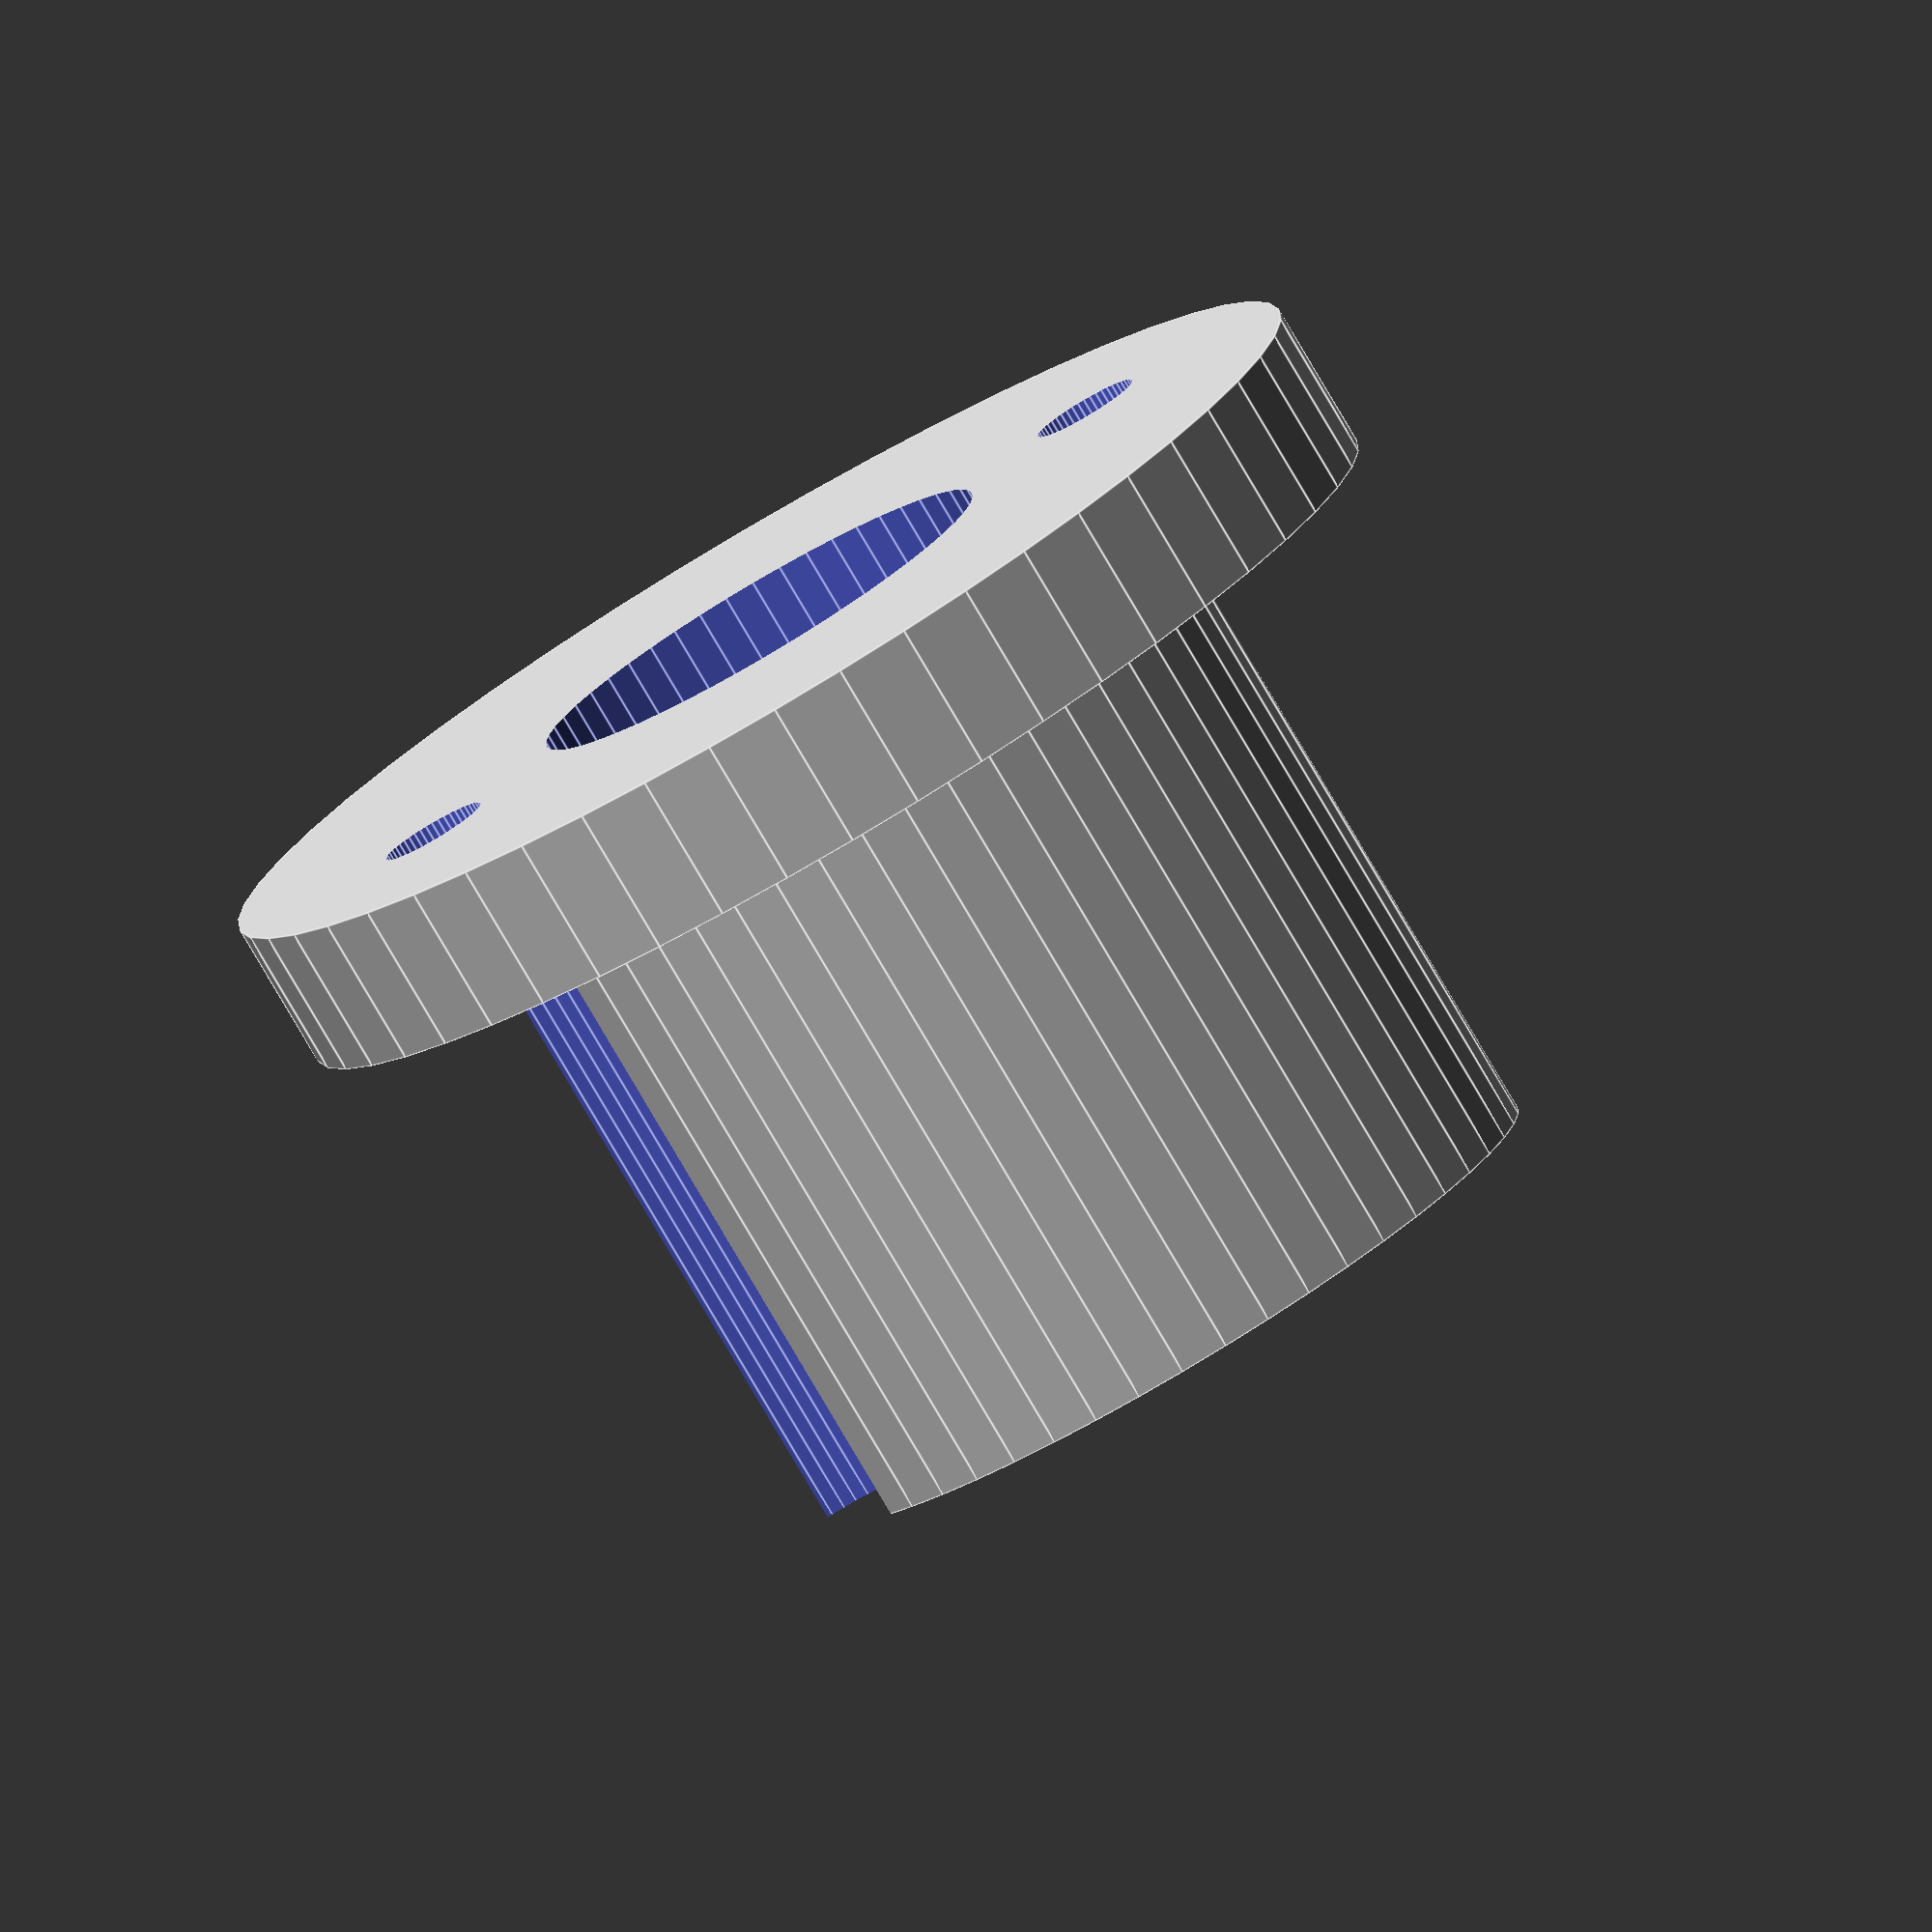
<openscad>
handlebar_diameter=22.5;
base_diameter=55;
base_width=7;
slidebase_width=30;
slidebase_min_thickness=2;
flask_diameter=10;
wire_diameter=3;
wire_base_diameter=5;
$fn=50;

slidebase_diameter=handlebar_diameter+2*slidebase_min_thickness+flask_diameter;

difference() {
union() {
translate([0,0,-base_width])
cylinder(base_width, r=base_diameter/2, center = false);

difference() {  
    cylinder(slidebase_width, r=slidebase_diameter/2, center = false);

    translate([slidebase_diameter/2,0,-1])
    cylinder(slidebase_width+2, r=flask_diameter/2, center = false);
    
        translate([-slidebase_diameter/2,0,-1])
    cylinder(slidebase_width+2, r=flask_diameter/2, center = false);
}
}

translate([slidebase_diameter/2,0,0]) union() {
    cylinder(2*slidebase_width+1, r=wire_diameter/2, center = true);
    
    translate([0,0,-base_width-1])
    cylinder(base_width/2+1, r=wire_base_diameter/2, center=false);
}
    
translate([-slidebase_diameter/2,0,0]) union() {
    cylinder(2*slidebase_width+1, r=wire_diameter/2, center = true);    
  
    translate([0,0,-base_width-1])  
    cylinder(base_width/2+1, r=wire_base_diameter/2, center=false);  
}


cylinder(slidebase_width*2+1, r=handlebar_diameter/2, center = true);
}
</openscad>
<views>
elev=80.6 azim=199.7 roll=210.5 proj=o view=edges
</views>
